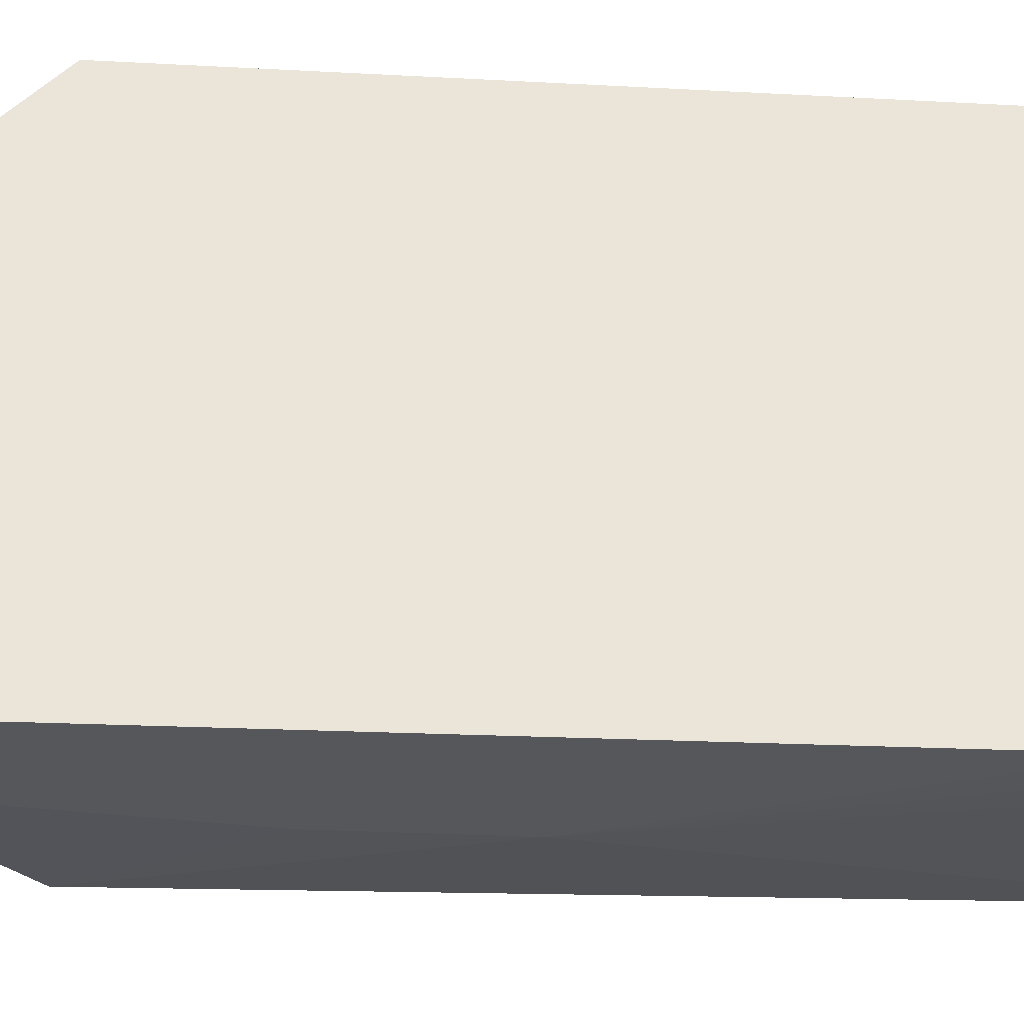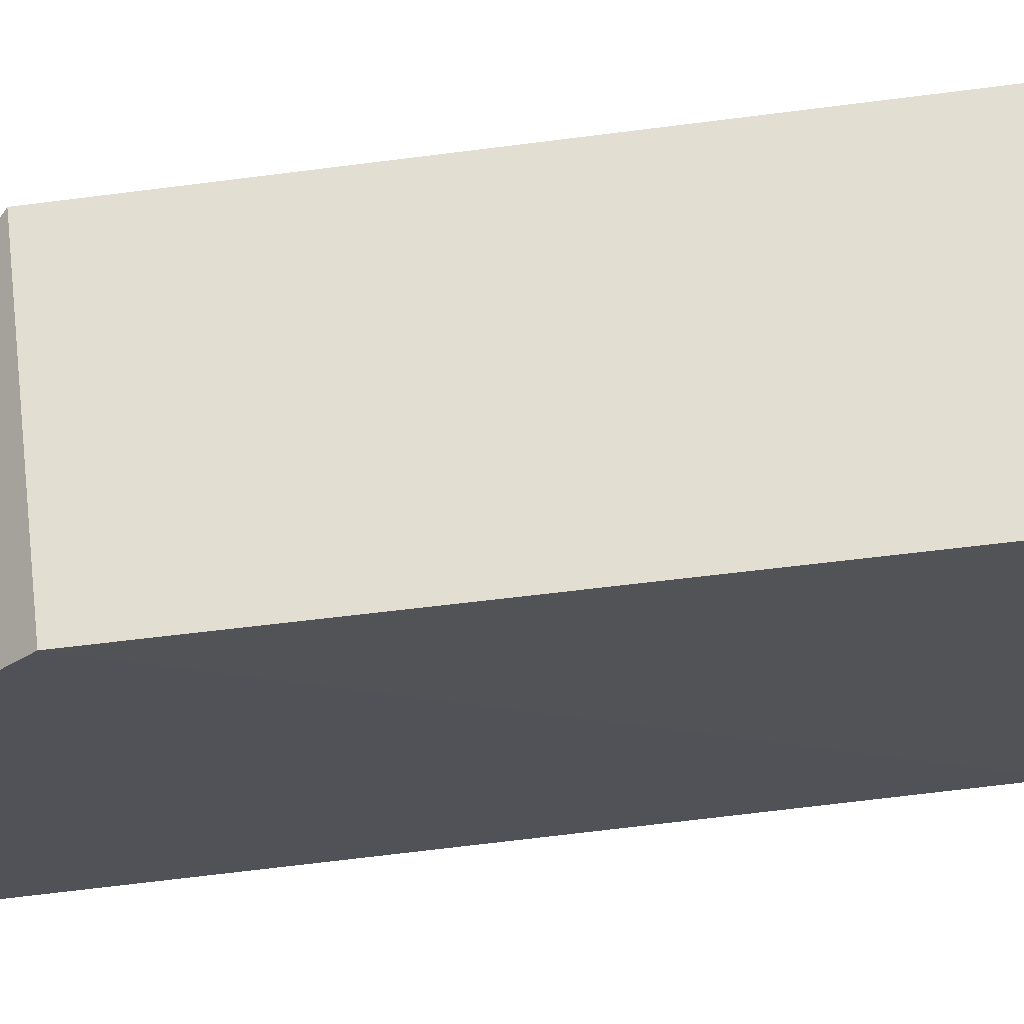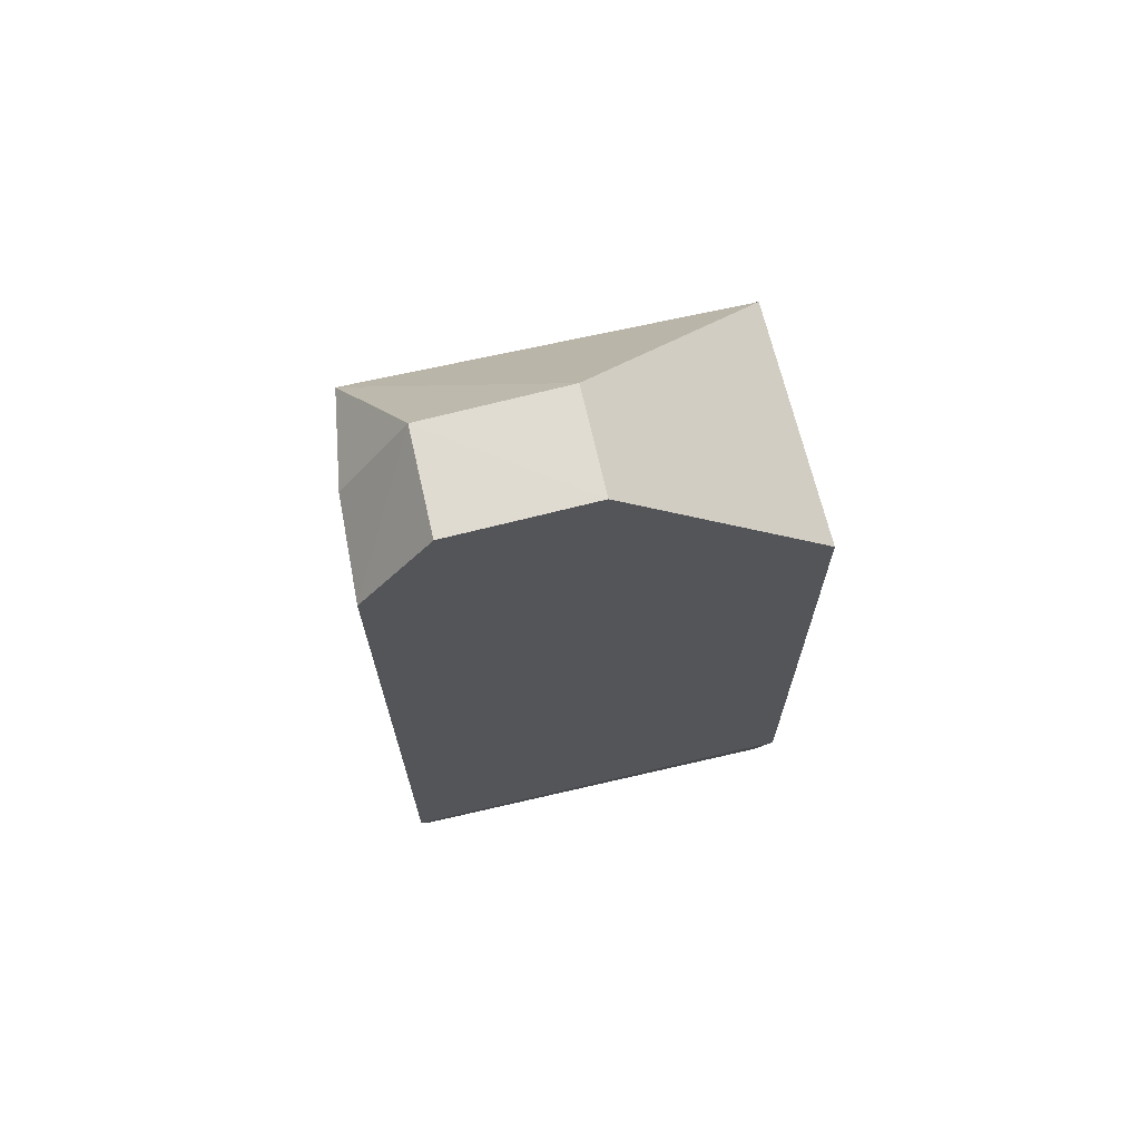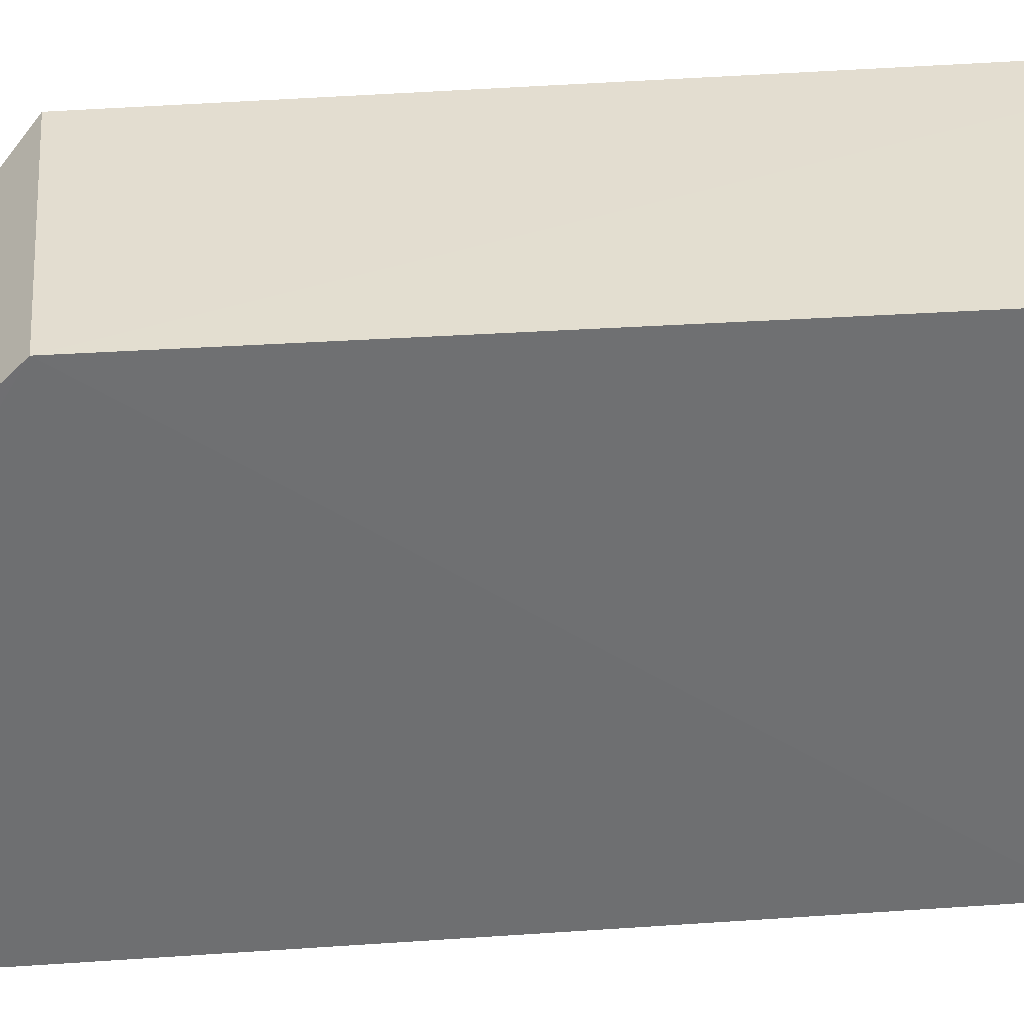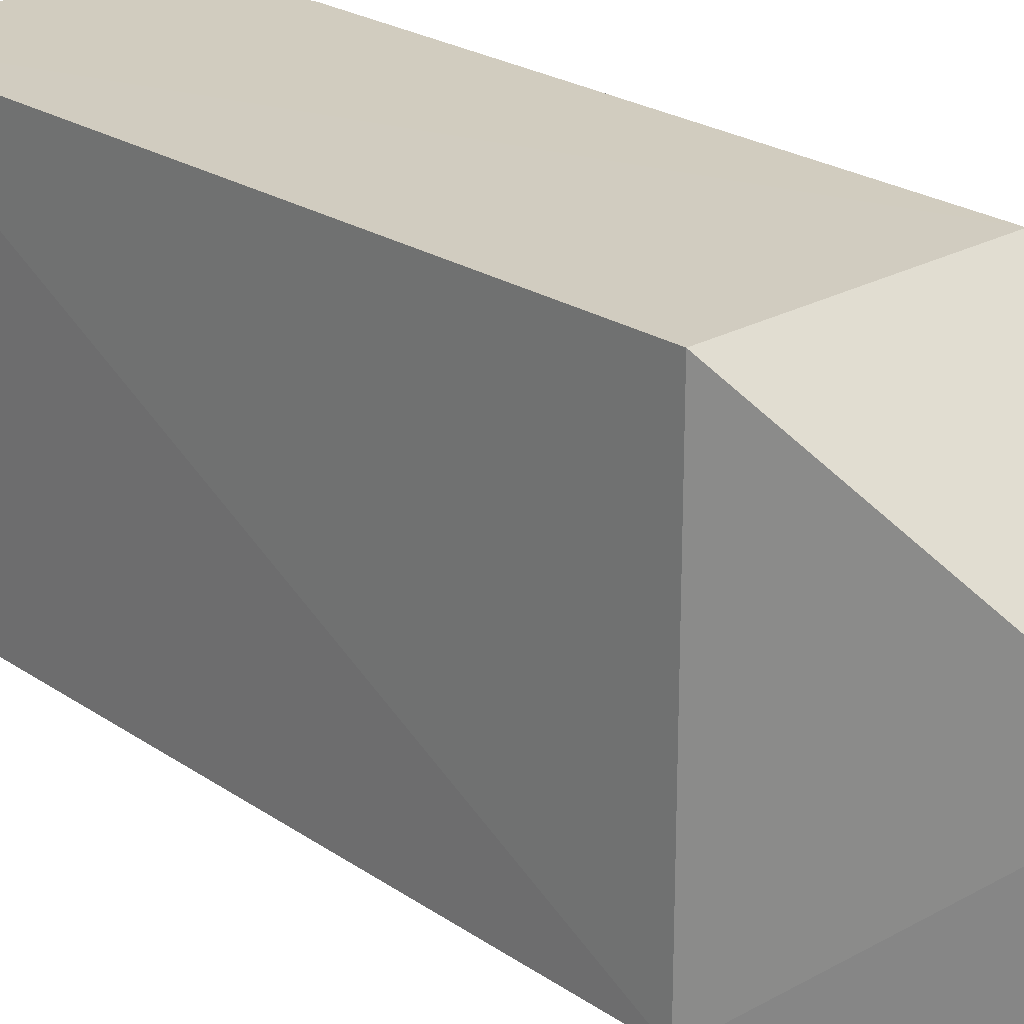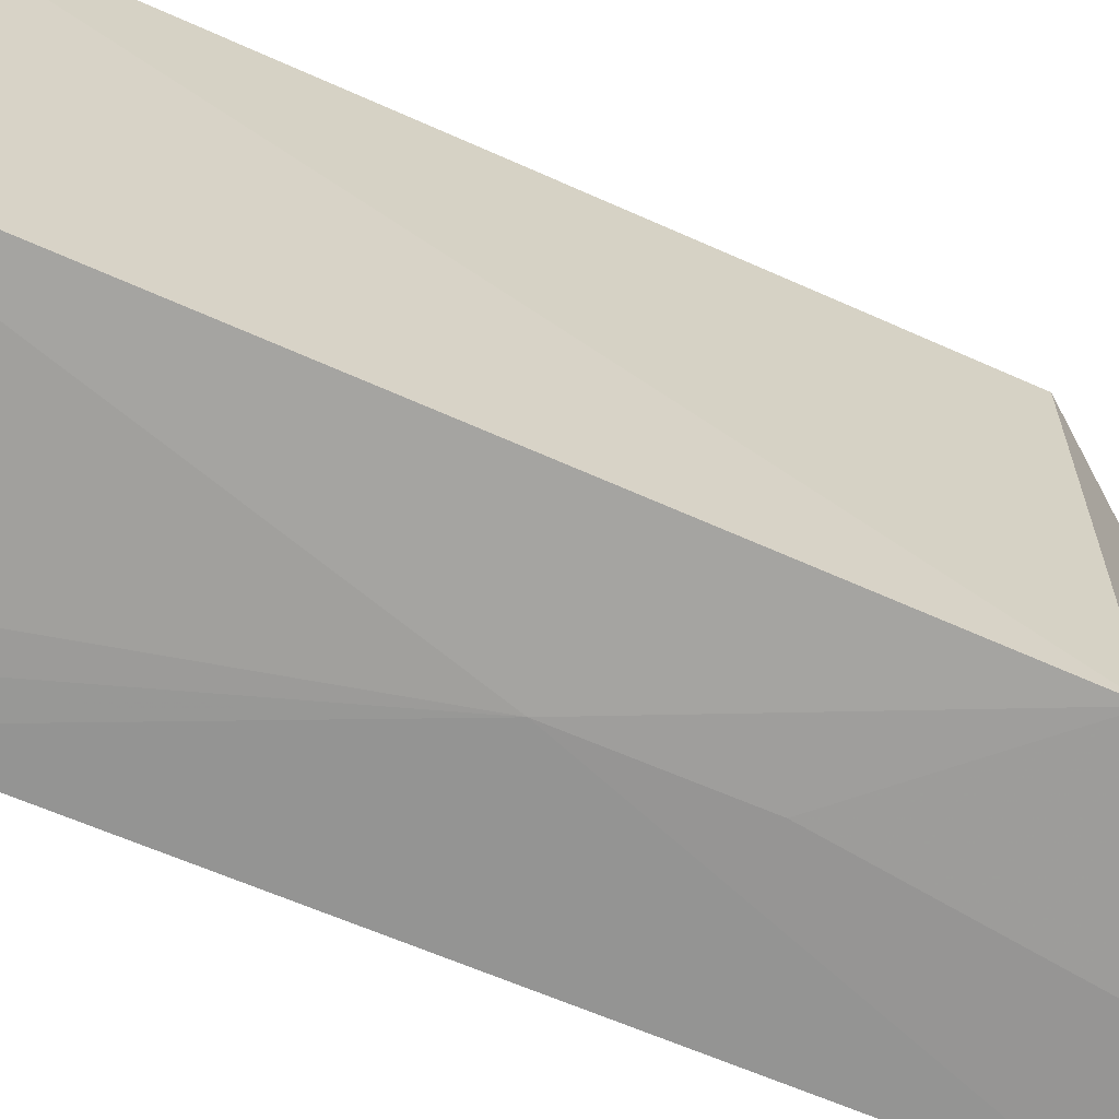
<metadata>
{"format":"obj","ext":"obj","renderer":"f3d","projection":"perspective","resolution":1024,"background":"white","views":[{"elev":-29.1,"azim":85.3,"up":"+Y"},{"elev":67.6,"azim":83.2,"up":"+Y"},{"elev":68.1,"azim":76.9,"up":"+Z"},{"elev":35.8,"azim":85.0,"up":"+Y"},{"elev":24.1,"azim":-42.6,"up":"+Y"},{"elev":-65.2,"azim":-113.3,"up":"+Y"}]}
</metadata>
<code>
v -0.04872 -0.01472 0.162
v -0.0487 -0.02469 0.1615
v -0.05116 0.0002584 0.09511
v -0.06777 0.0002207 0.0951
v -0.06692 -0.02841 0.147
v -0.04869 0.0002584 0.147
v -0.05608 -0.02465 0.1615
v -0.05112 -0.029 0.09512
v -0.06685 0.0001911 0.1469
v -0.04868 -0.02971 0.1544
v -0.04856 -0.02937 0.105
v -0.06735 -0.02726 0.09515
v -0.05616 -0.01465 0.1619
v -0.05597 -0.02941 0.1546
v -0.04869 0.0002584 0.105
v -0.0584 -0.02922 0.1273
v -0.05101 -0.02924 0.105
v -0.05836 -0.02926 0.1371
f 6 3 4
f 6 1 2
f 7 2 1
f 8 4 3
f 9 6 4
f 9 4 5
f 10 2 7
f 11 8 3
f 11 6 2
f 11 2 10
f 12 5 4
f 12 4 8
f 13 9 5
f 13 5 7
f 13 7 1
f 13 1 6
f 13 6 9
f 14 10 7
f 14 7 5
f 15 11 3
f 15 3 6
f 15 6 11
f 16 12 8
f 16 5 12
f 16 11 10
f 17 16 8
f 17 8 11
f 17 11 16
f 18 14 5
f 18 5 16
f 18 16 10
f 18 10 14

</code>
